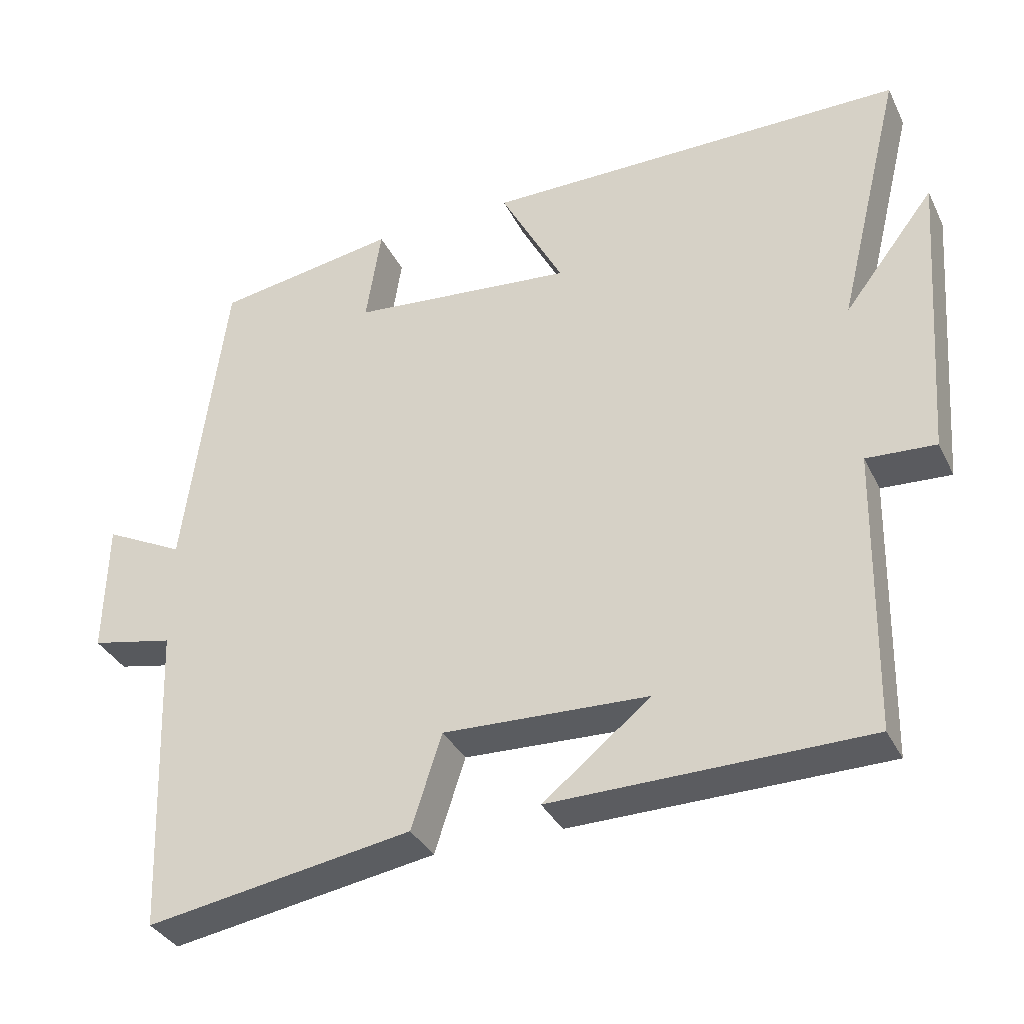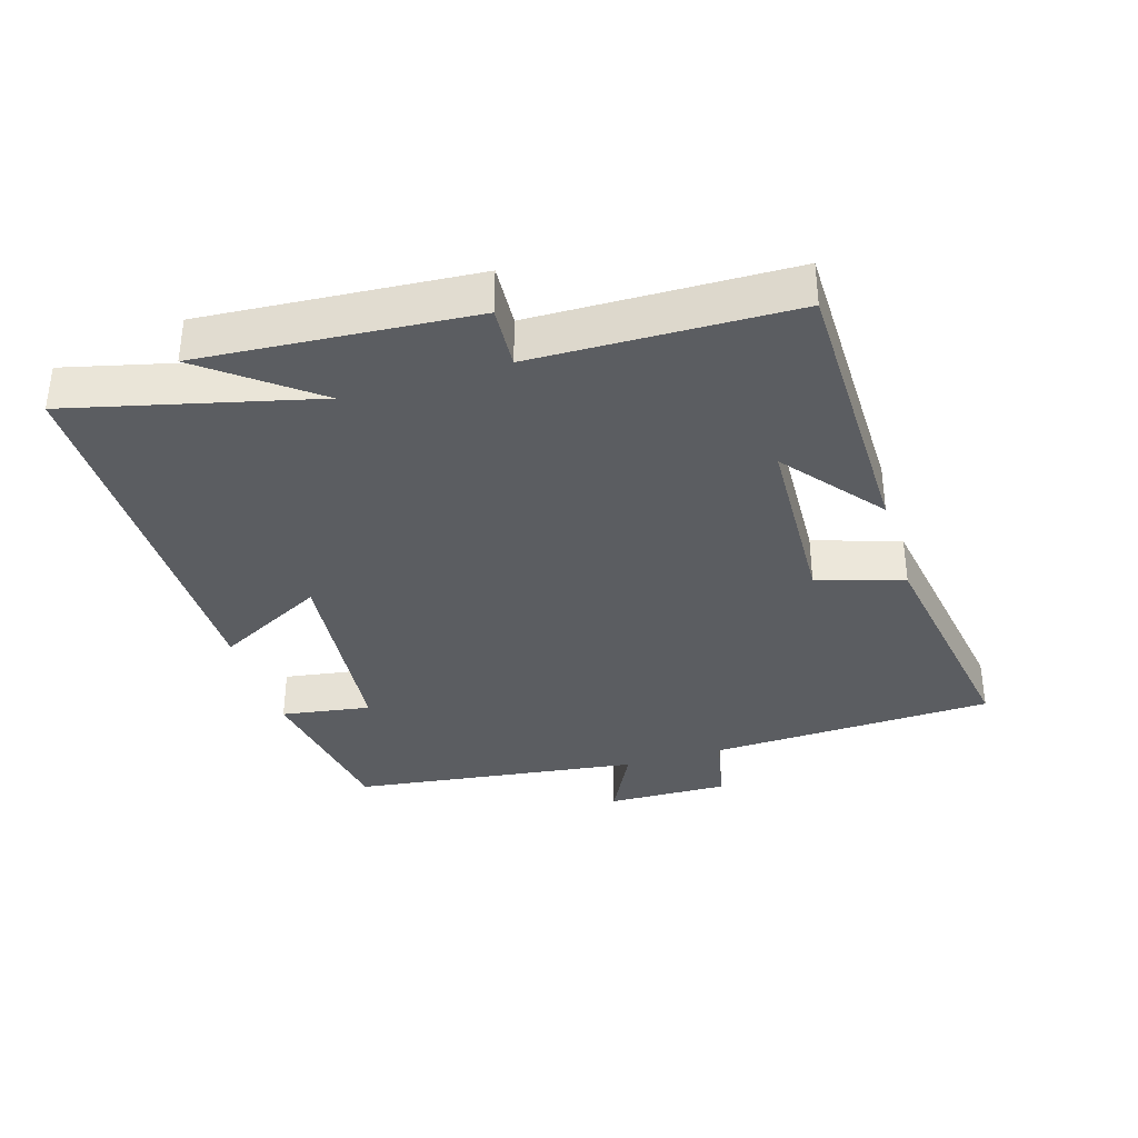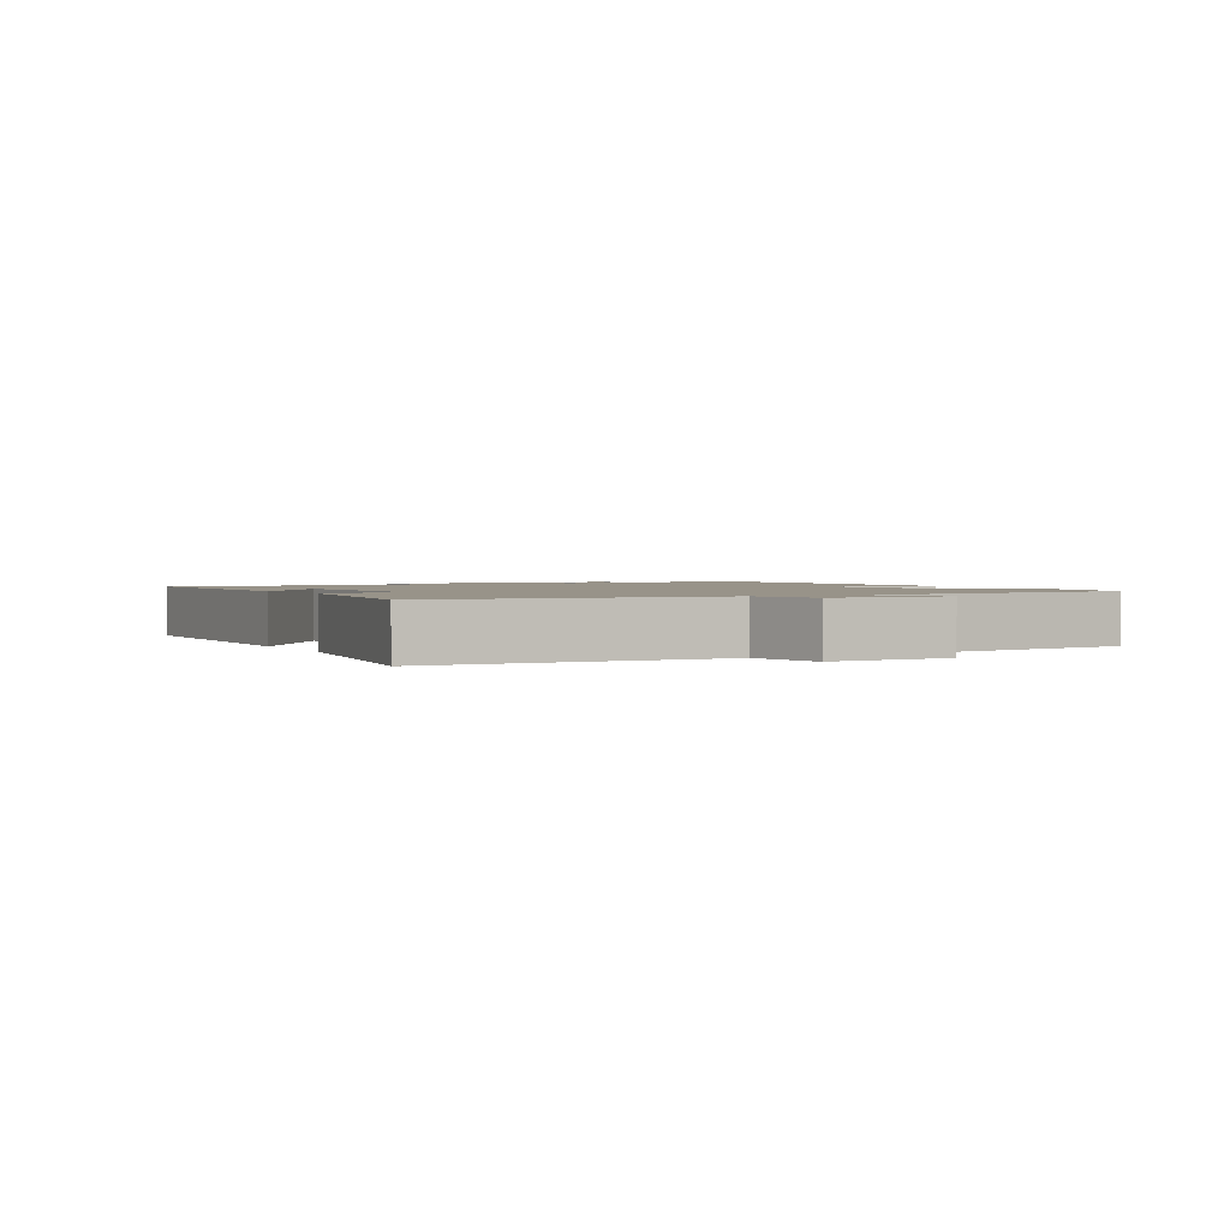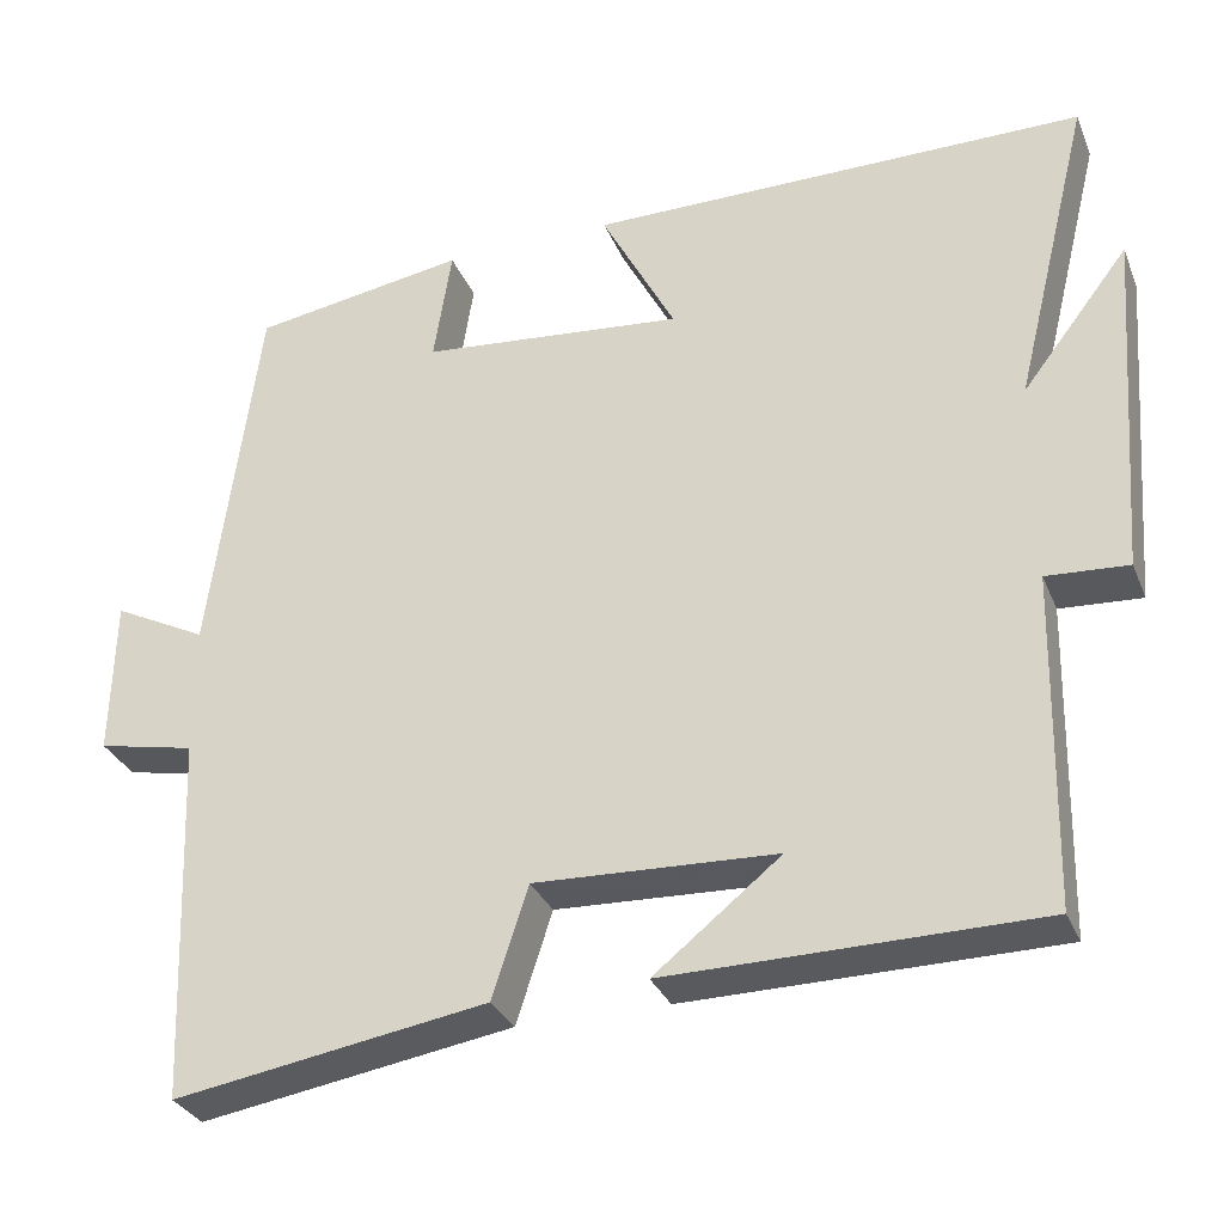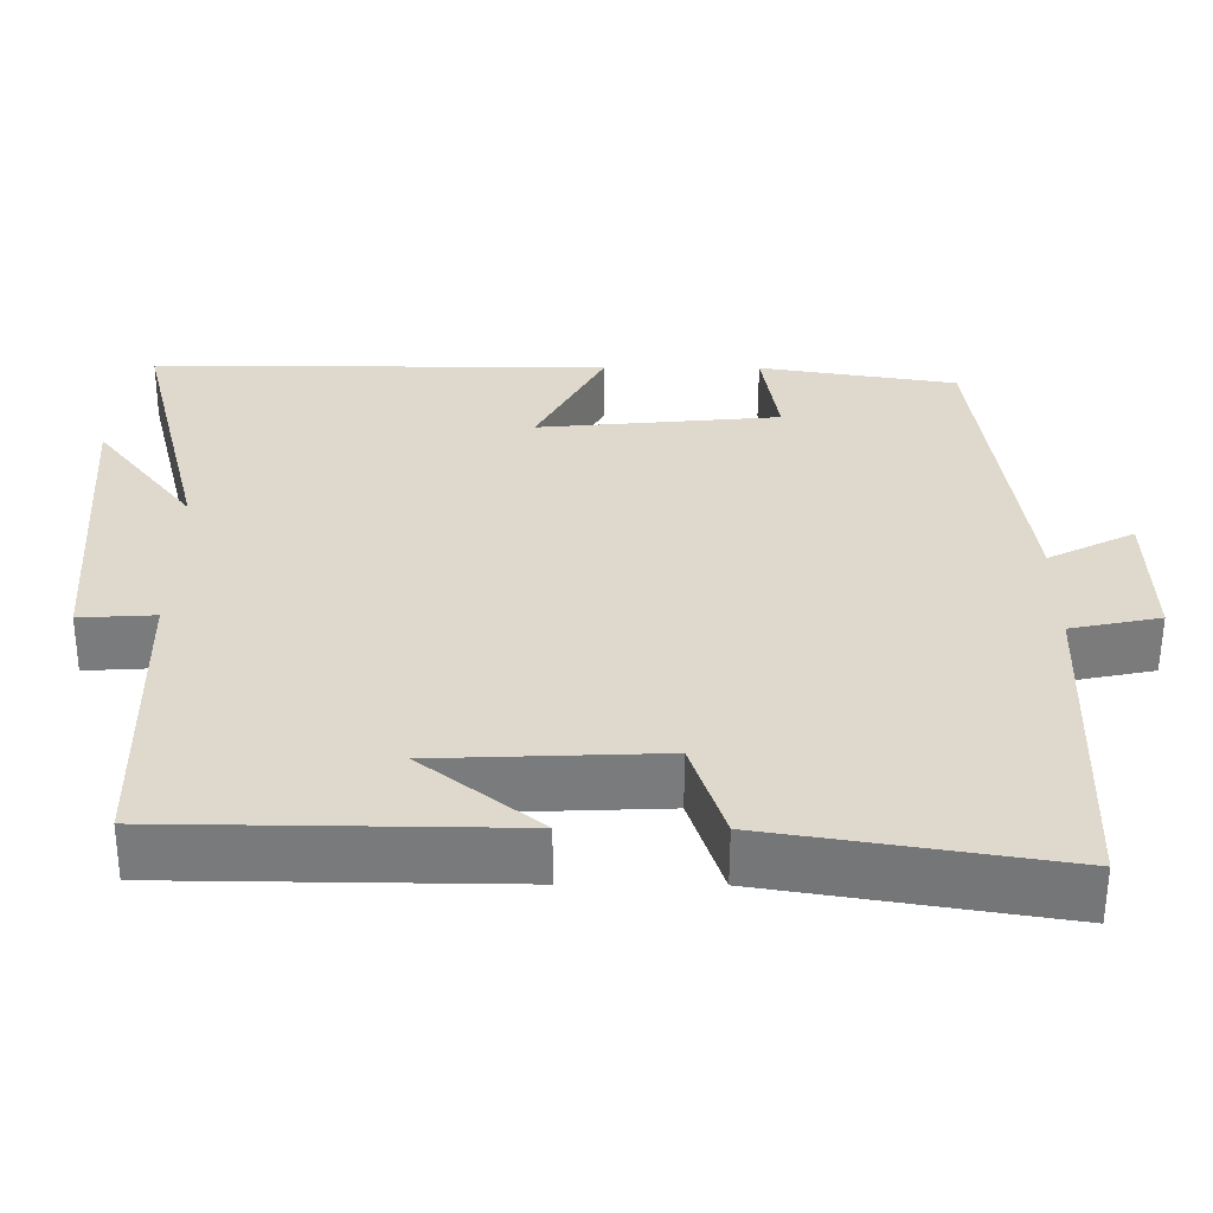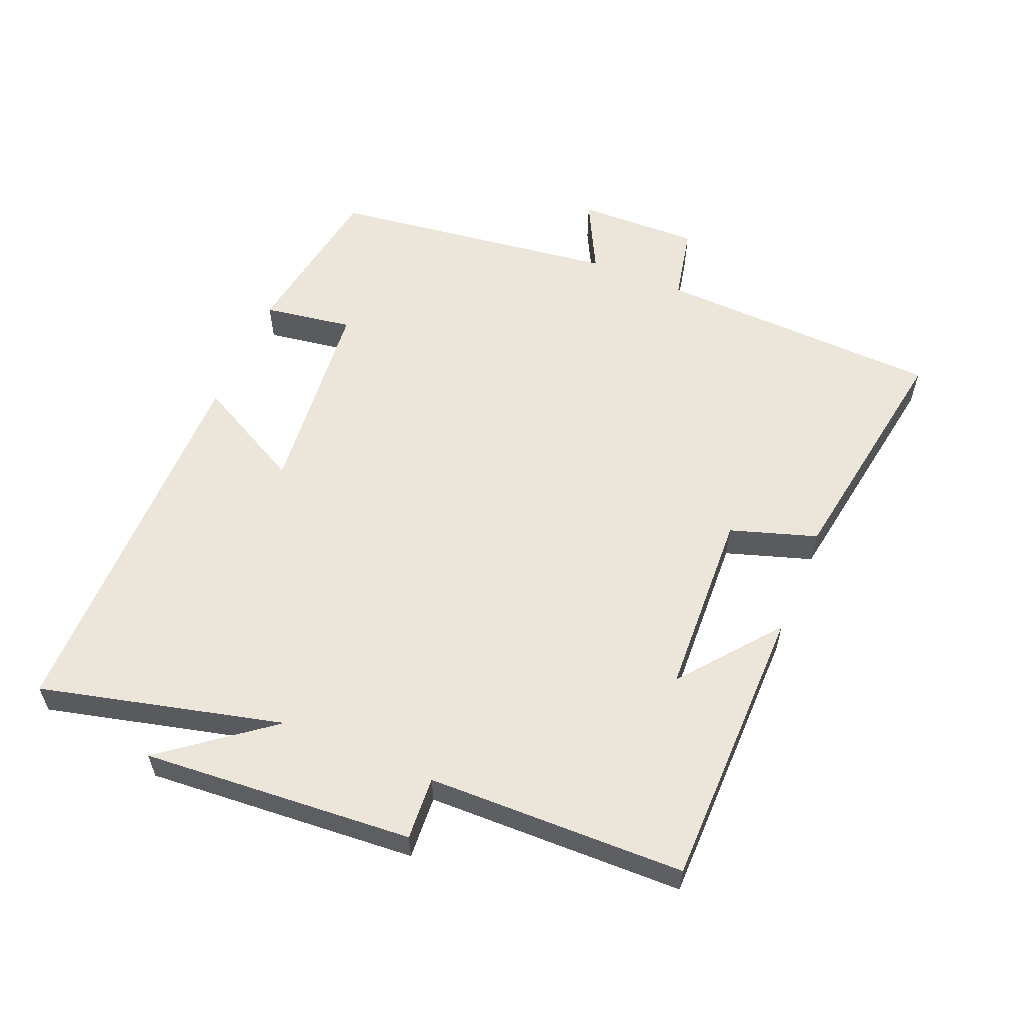
<metadata>
{"format":"obj","ext":"obj","renderer":"f3d","projection":"perspective","resolution":1024,"background":"white","views":[{"elev":-34.9,"azim":23.5,"up":"+Z"},{"elev":-35.5,"azim":107.0,"up":"+Y"},{"elev":1.6,"azim":-118.2,"up":"+Y"},{"elev":-31.2,"azim":20.0,"up":"+Z"},{"elev":-58.1,"azim":179.7,"up":"+Z"},{"elev":57.6,"azim":112.6,"up":"+Y"}]}
</metadata>
<code>
v -0.443 0.07 0.46
v -0.192 0.07 0.5
v -0.213 0.07 0.365
v 0.095 0.07 0.335
v 0.008 0.07 0.5
v 0.59 0.07 0.498
v 0.5 0.07 0.132
v 0.625 0.07 0.294
v 0.595 0.07 -0.114
v 0.5 0.07 -0.108
v 0.492 0.07 -0.496
v 0.059 0.07 -0.5
v 0.207 0.07 -0.382
v -0.075 0.07 -0.37
v -0.117 0.07 -0.5
v -0.483 0.07 -0.559
v -0.5 0.07 -0.128
v -0.614 0.07 -0.104
v -0.61 0.07 0.08
v -0.5 0.07 0.024
v -0.443 0 0.46
v -0.192 0 0.5
v -0.213 0 0.365
v 0.095 0 0.335
v 0.008 0 0.5
v 0.59 0 0.498
v 0.5 0 0.132
v 0.625 0 0.294
v 0.595 0 -0.114
v 0.5 0 -0.108
v 0.492 0 -0.496
v 0.059 0 -0.5
v 0.207 0 -0.382
v -0.075 0 -0.37
v -0.117 0 -0.5
v -0.483 0 -0.559
v -0.5 0 -0.128
v -0.614 0 -0.104
v -0.61 0 0.08
v -0.5 0 0.024
f 17 18 19 20
f 17 20 1
f 16 17 1
f 15 16 1
f 14 15 1
f 13 14 1
f 11 12 13
f 10 11 13 1
f 7 8 9 10
f 4 5 6 7
f 3 4 7 10
f 1 2 3
f 1 3 10
f 40 39 38 37
f 21 40 37
f 21 37 36
f 21 36 35
f 21 35 34
f 21 34 33
f 33 32 31
f 21 33 31 30
f 30 29 28 27
f 27 26 25 24
f 30 27 24 23
f 23 22 21
f 30 23 21
f 1 21 22 2
f 2 22 23 3
f 3 23 24 4
f 4 24 25 5
f 5 25 26 6
f 6 26 27 7
f 7 27 28 8
f 8 28 29 9
f 9 29 30 10
f 10 30 31 11
f 11 31 32 12
f 12 32 33 13
f 13 33 34 14
f 14 34 35 15
f 15 35 36 16
f 16 36 37 17
f 17 37 38 18
f 18 38 39 19
f 19 39 40 20
f 20 40 21 1

</code>
